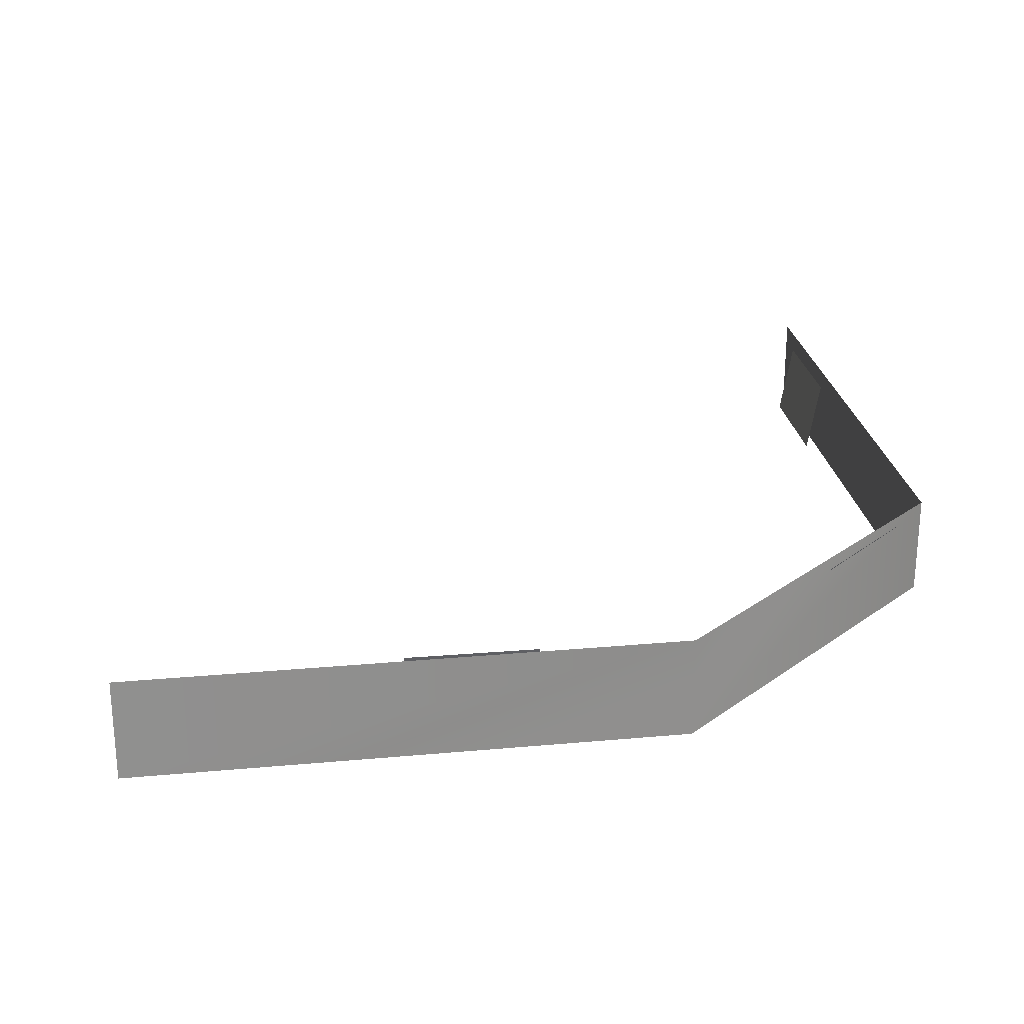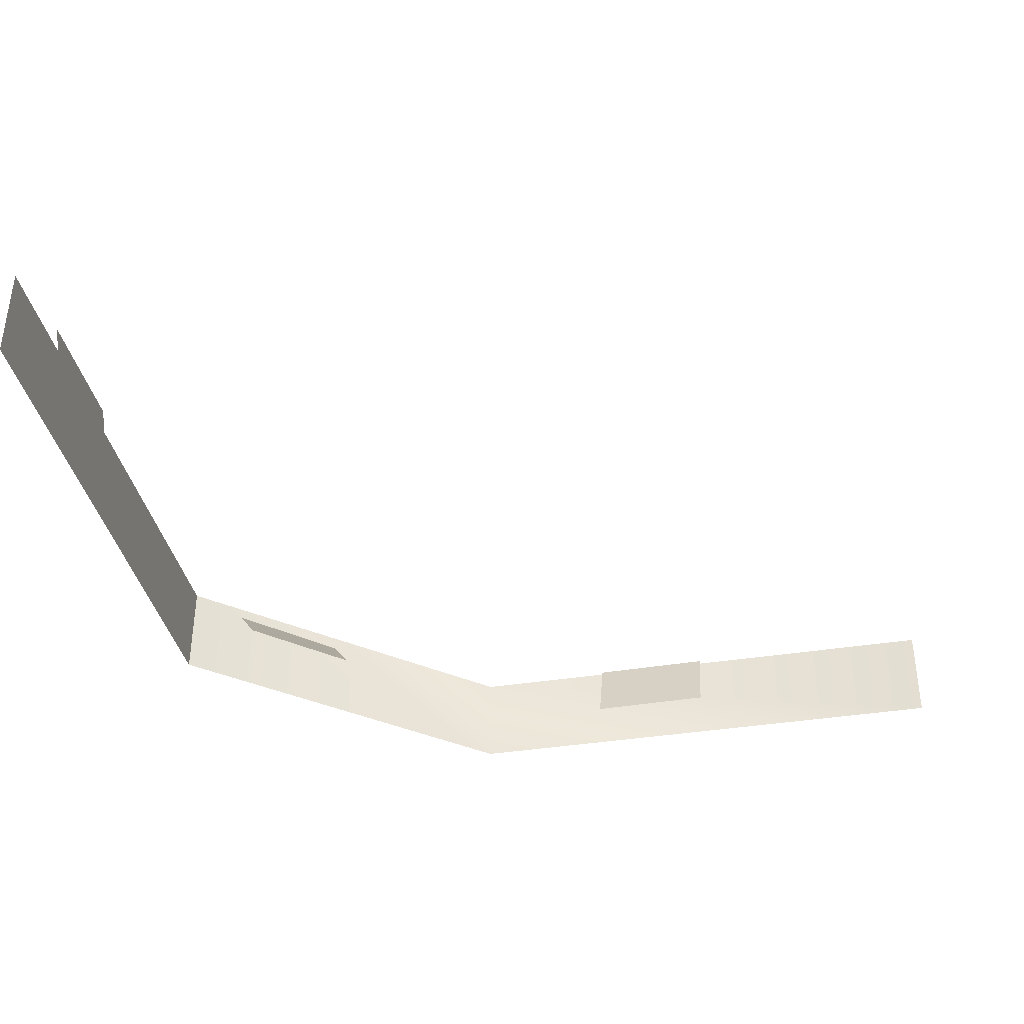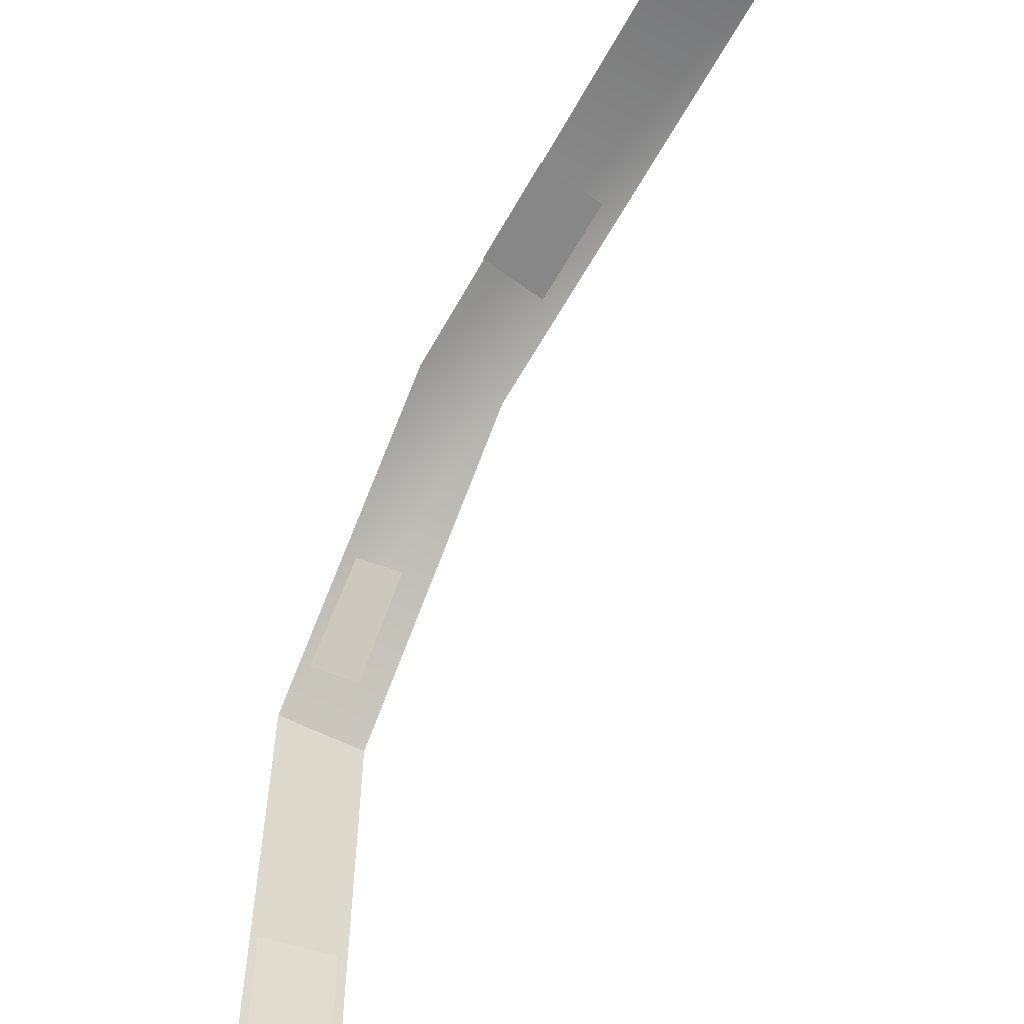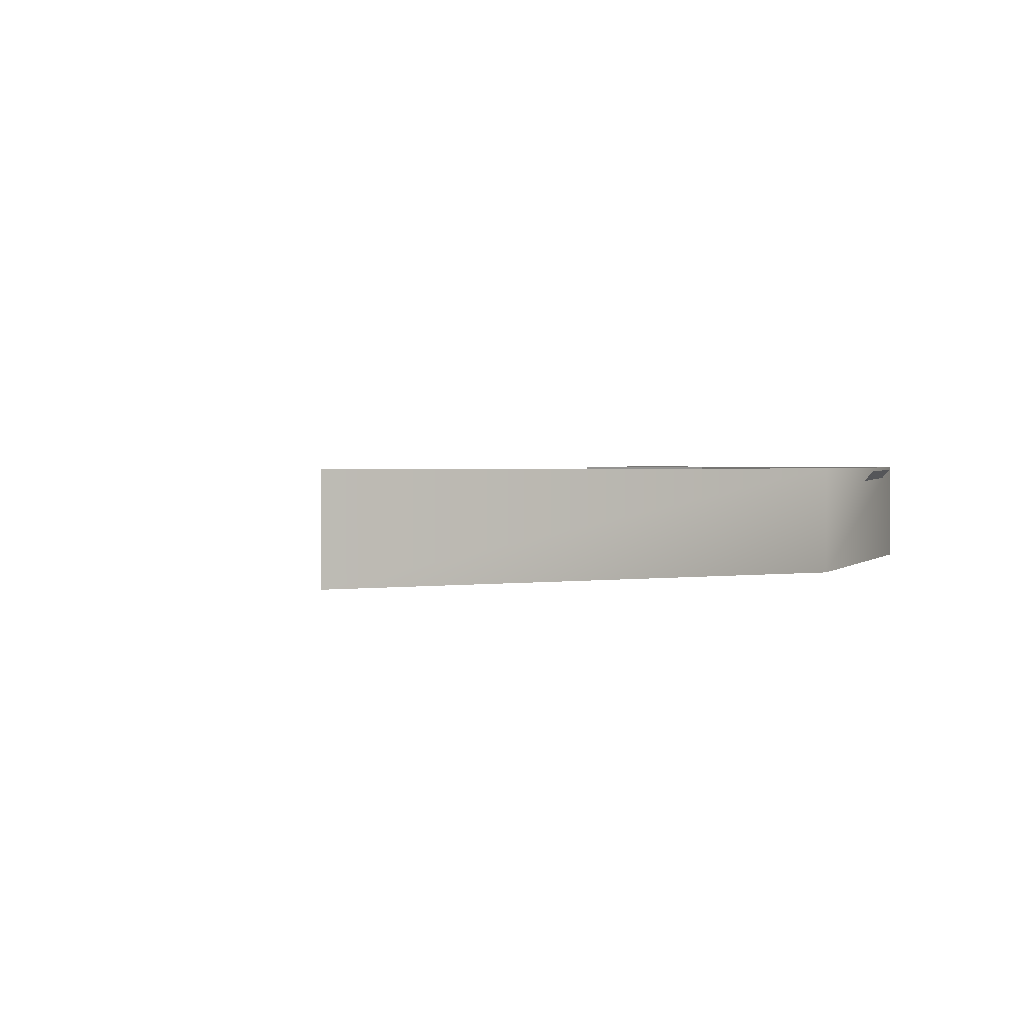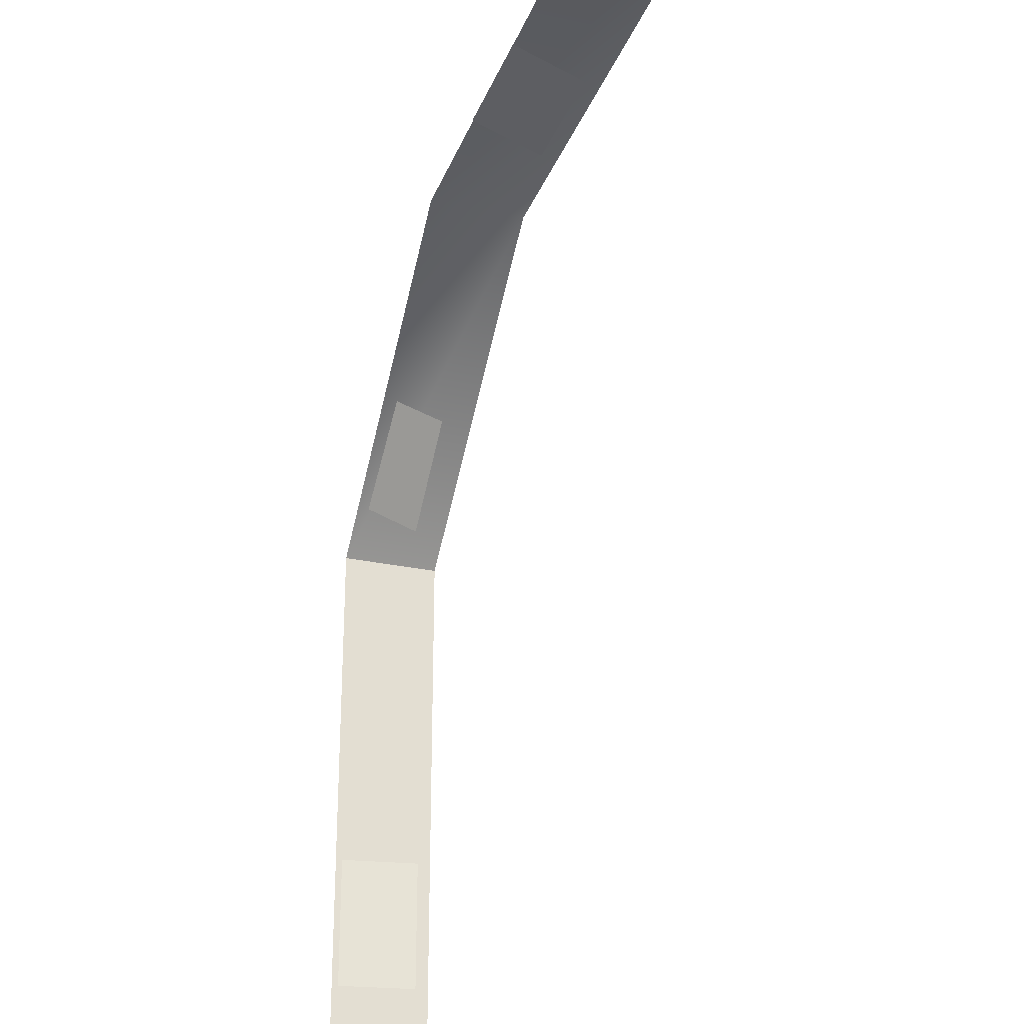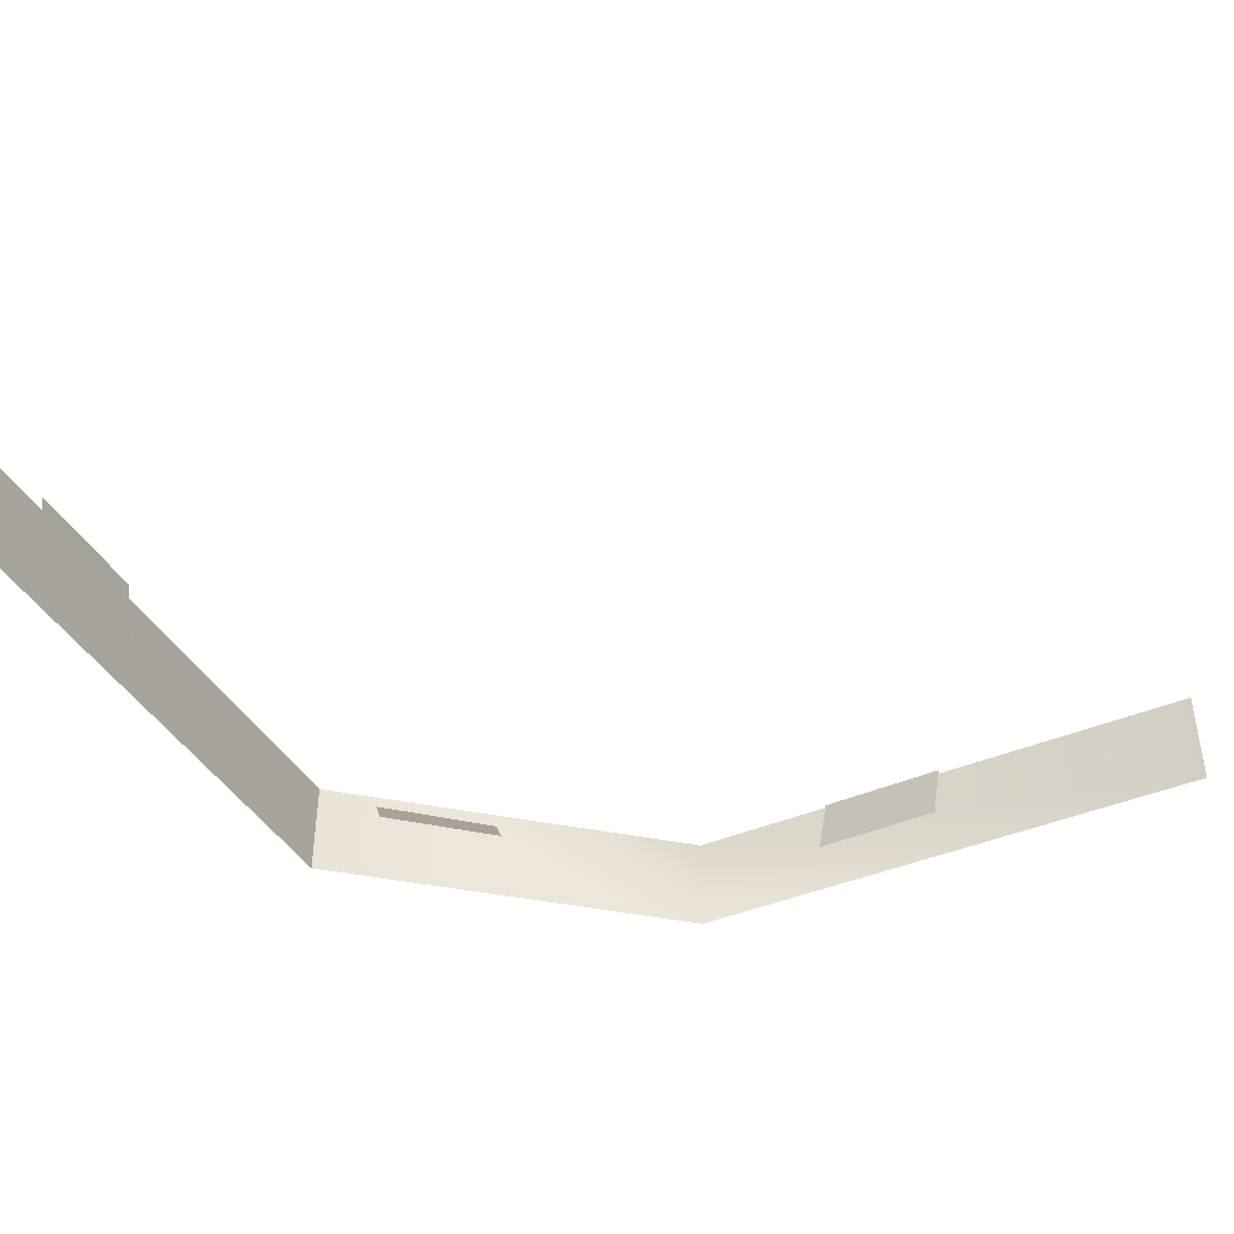
<metadata>
{"format":"obj","ext":"obj","renderer":"f3d","projection":"perspective","resolution":1024,"background":"white","views":[{"elev":24.8,"azim":172.2,"up":"+Z"},{"elev":-38.3,"azim":12.1,"up":"+Z"},{"elev":-57.0,"azim":61.4,"up":"+Y"},{"elev":1.4,"azim":150.4,"up":"+Z"},{"elev":-27.3,"azim":71.5,"up":"+Y"},{"elev":-41.9,"azim":27.7,"up":"+Z"}]}
</metadata>
<code>
o model_45
v 1.159 1.993 11.52
v 1.159 5.138 11.52
v 0.8426 1.993 13.35
v 0.8426 5.138 13.35
v 14.31 19.92 13.46
v 11.3 19.92 13.46
v 14.31 19.29 11.75
v 11.3 19.29 11.75
v 20.65 20.08 13.43
v 7.813 19.92 13.43
v 20.65 20.08 11.02
v 7.813 19.92 11.02
v 0.5257 13.47 13.43
v 0.5257 13.47 11.02
v 2.268 13.63 12.06
v 4.486 15.67 12.06
v 1.476 14.57 13.35
v 3.694 16.62 13.35
v 0.5257 13.47 11.02
v 0.5257 13.47 13.43
v 0.5257 0.1061 11.02
v 0.5257 0.1061 13.43
f 1 2 3
f 2 4 3
f 3 4 4
f 4 5 4
f 4 5 5
f 5 6 5
f 5 6 7
f 6 8 7
f 7 8 8
f 8 9 8
f 8 9 9
f 9 10 9
f 9 10 11
f 10 12 11
f 11 12 12
f 12 10 12
f 12 10 10
f 10 13 10
f 10 13 12
f 13 14 12
f 12 14 14
f 14 15 14
f 14 15 15
f 15 16 15
f 15 16 17
f 16 18 17
f 17 18 18
f 18 19 18
f 18 19 19
f 19 20 19
f 19 20 21
f 20 22 21

</code>
